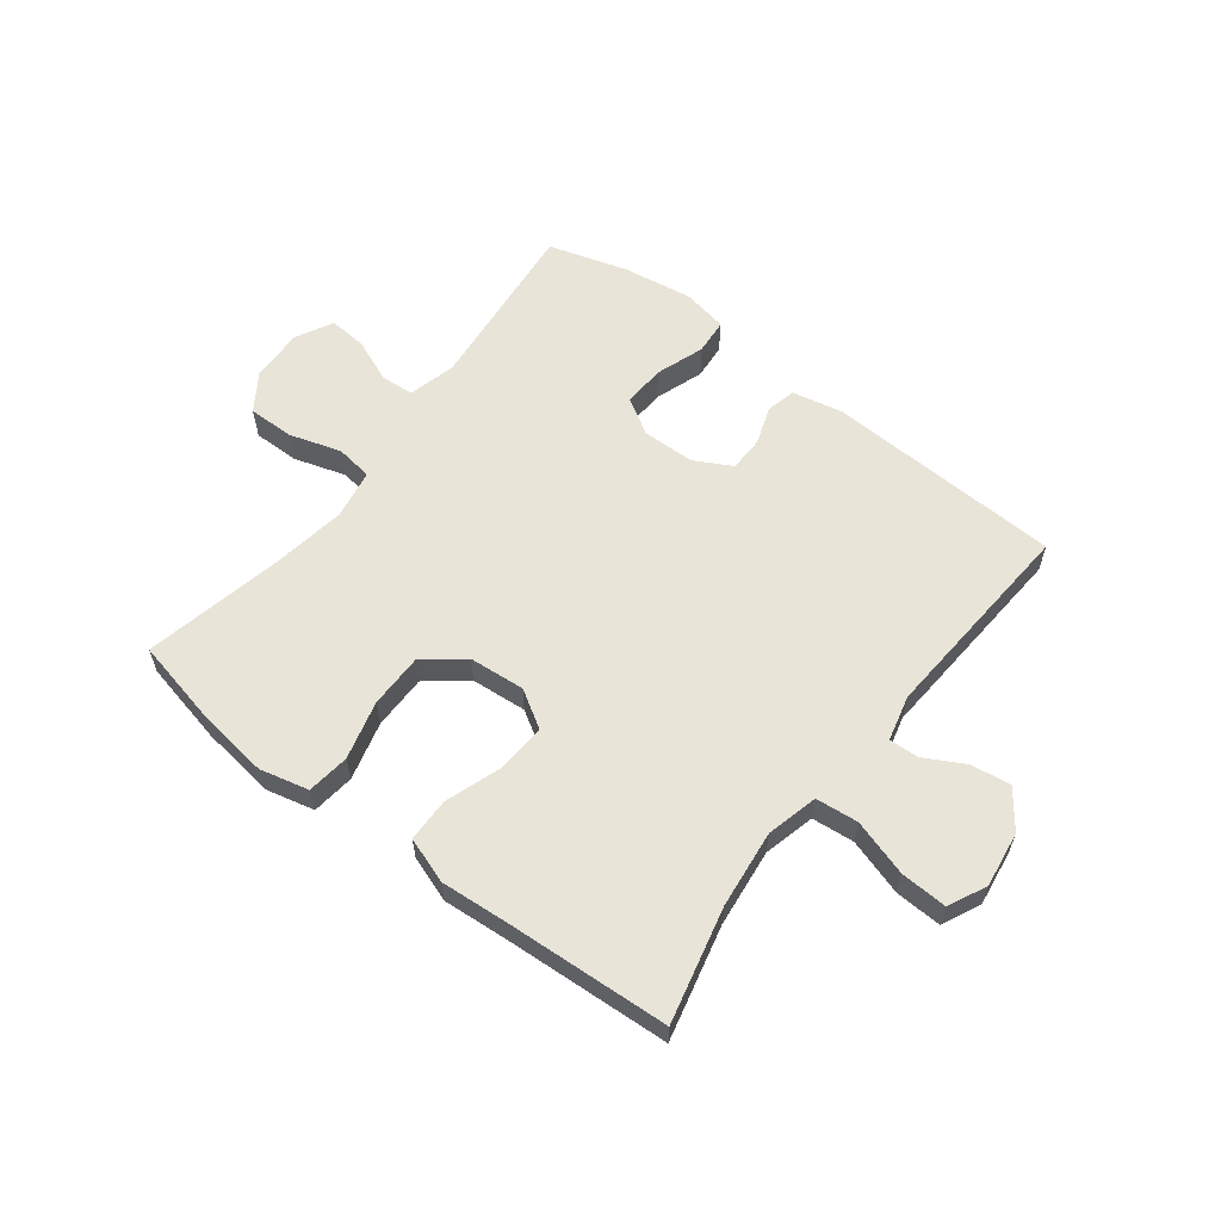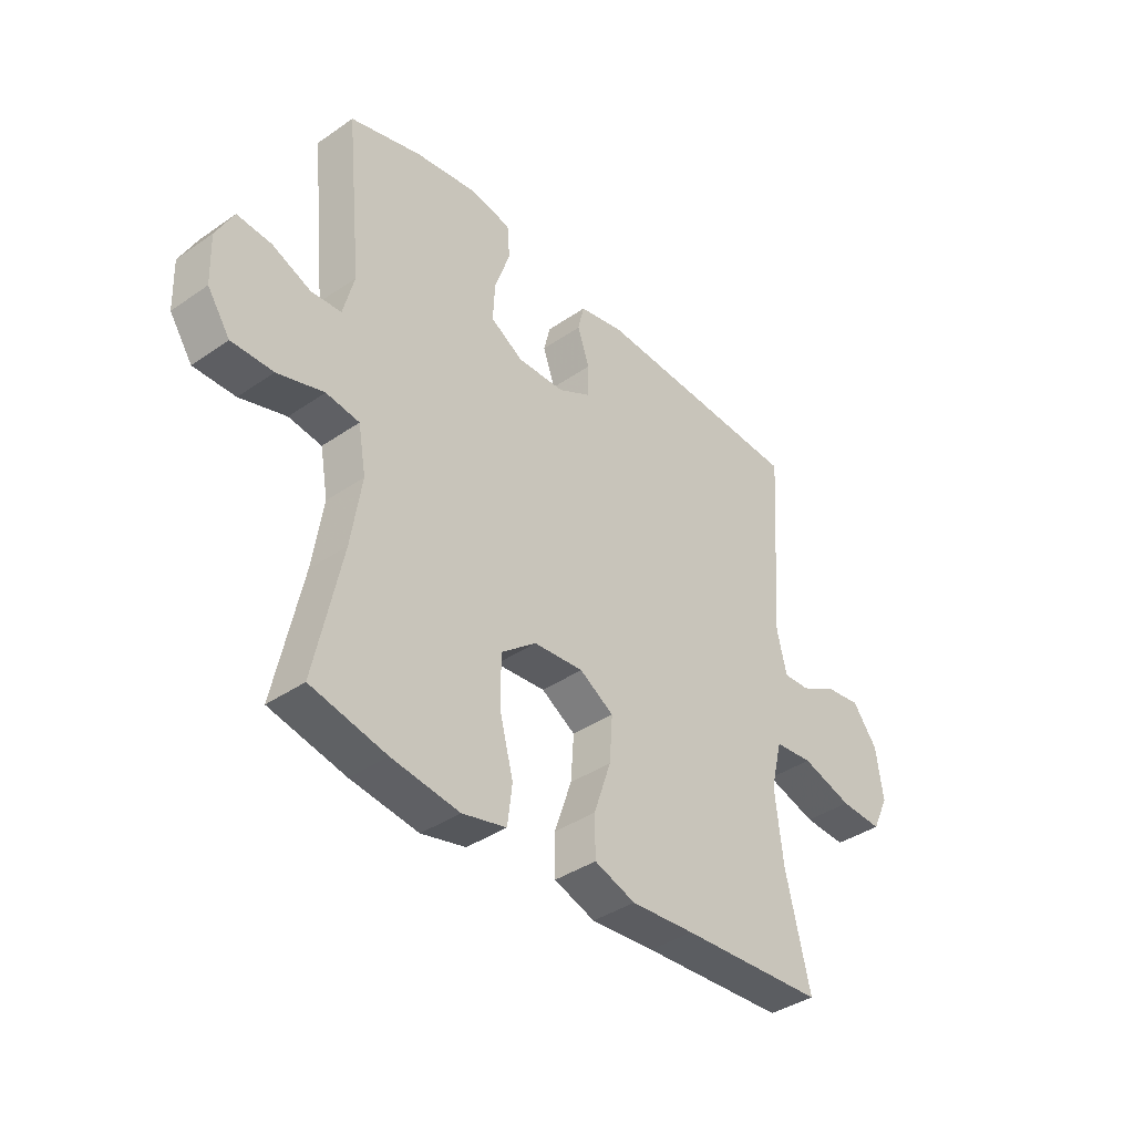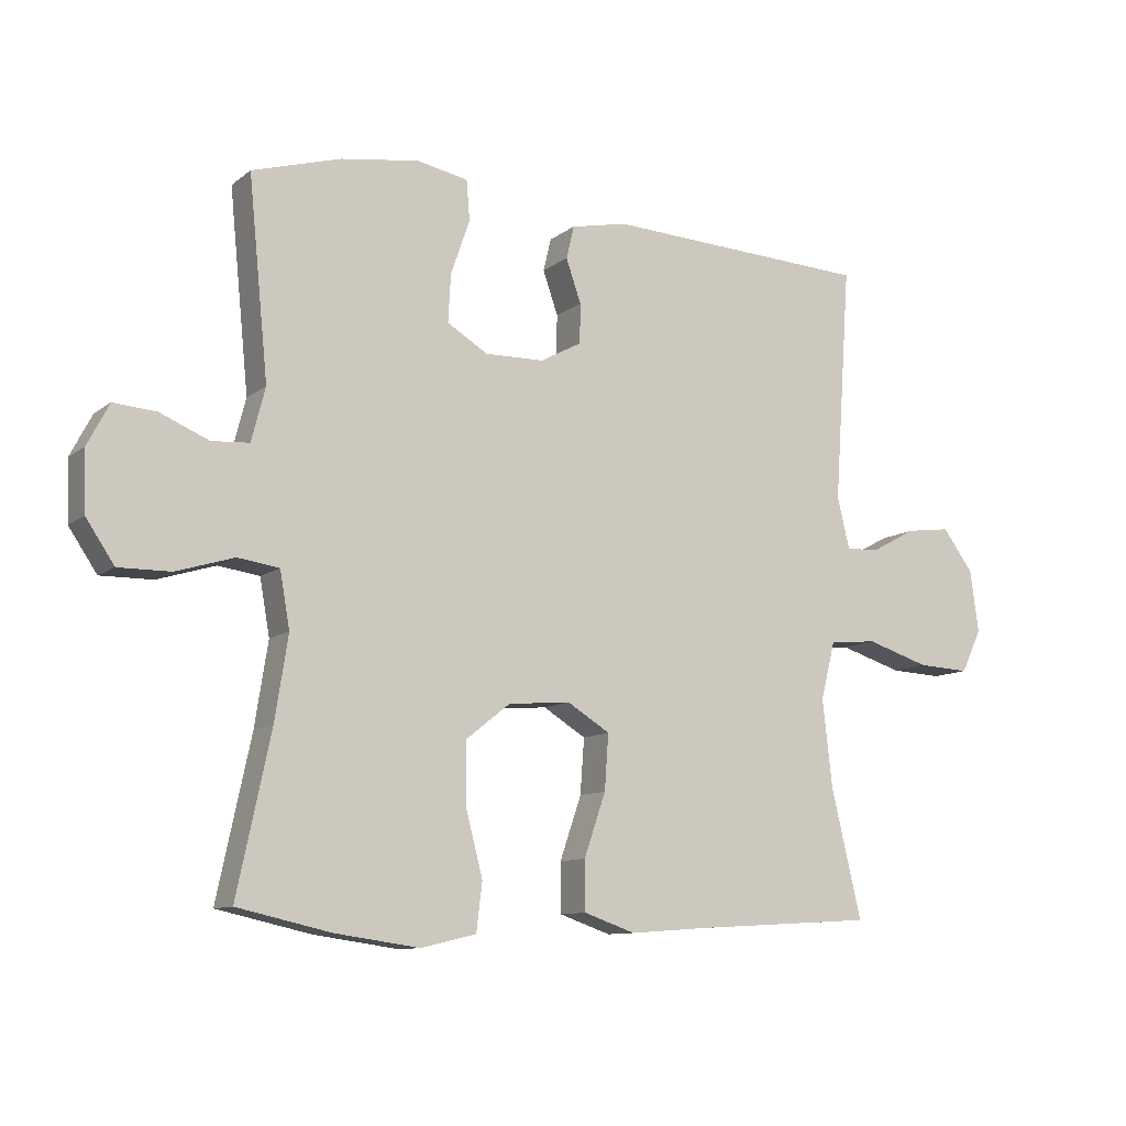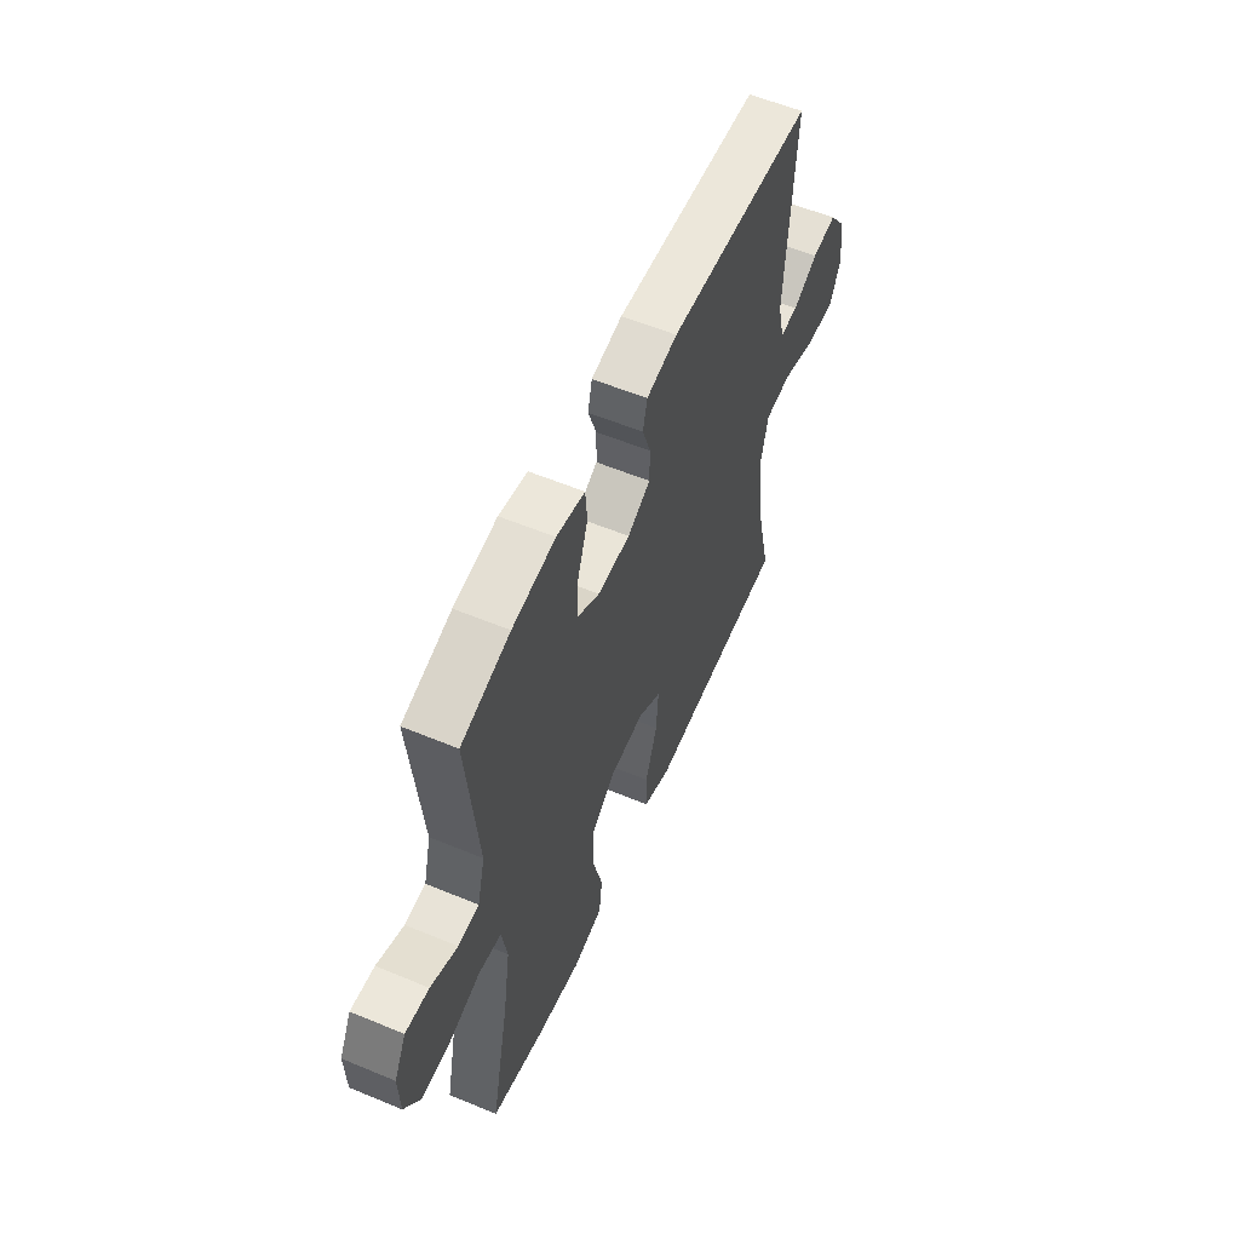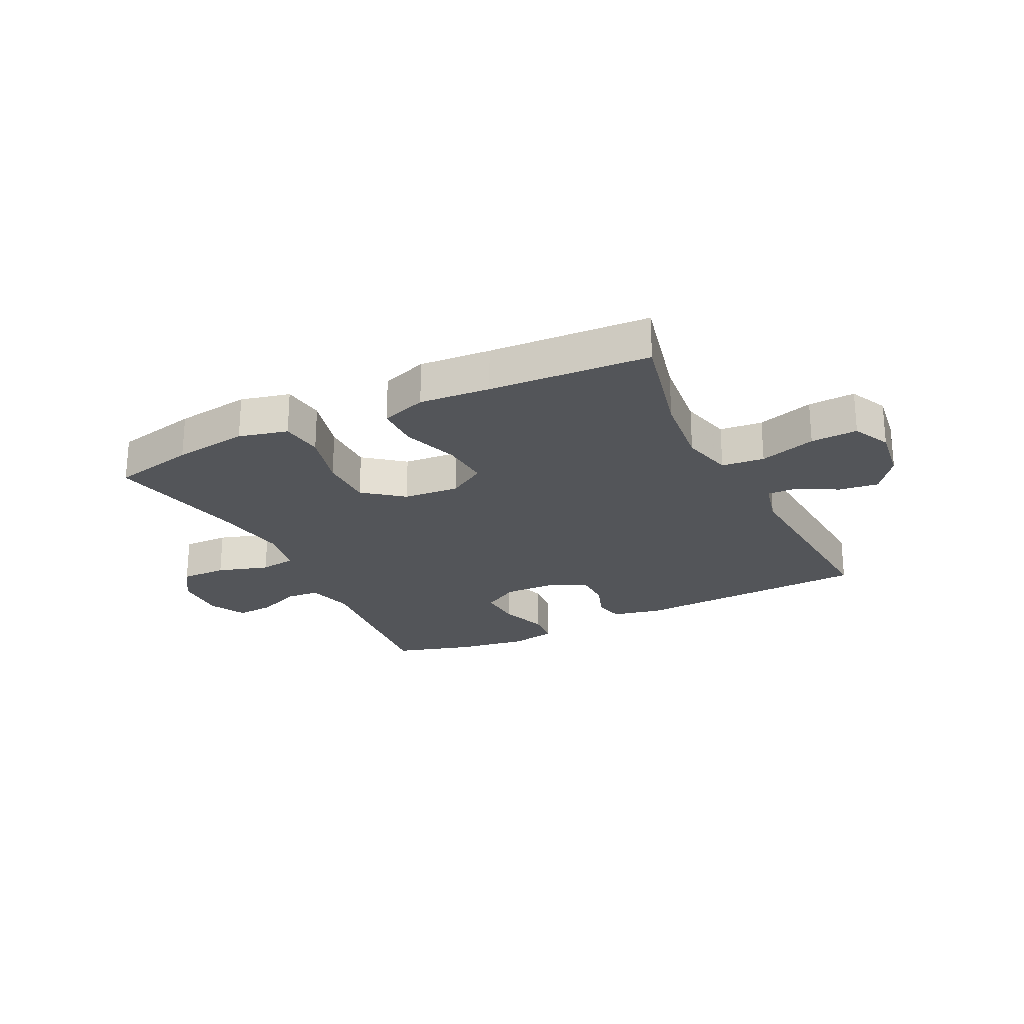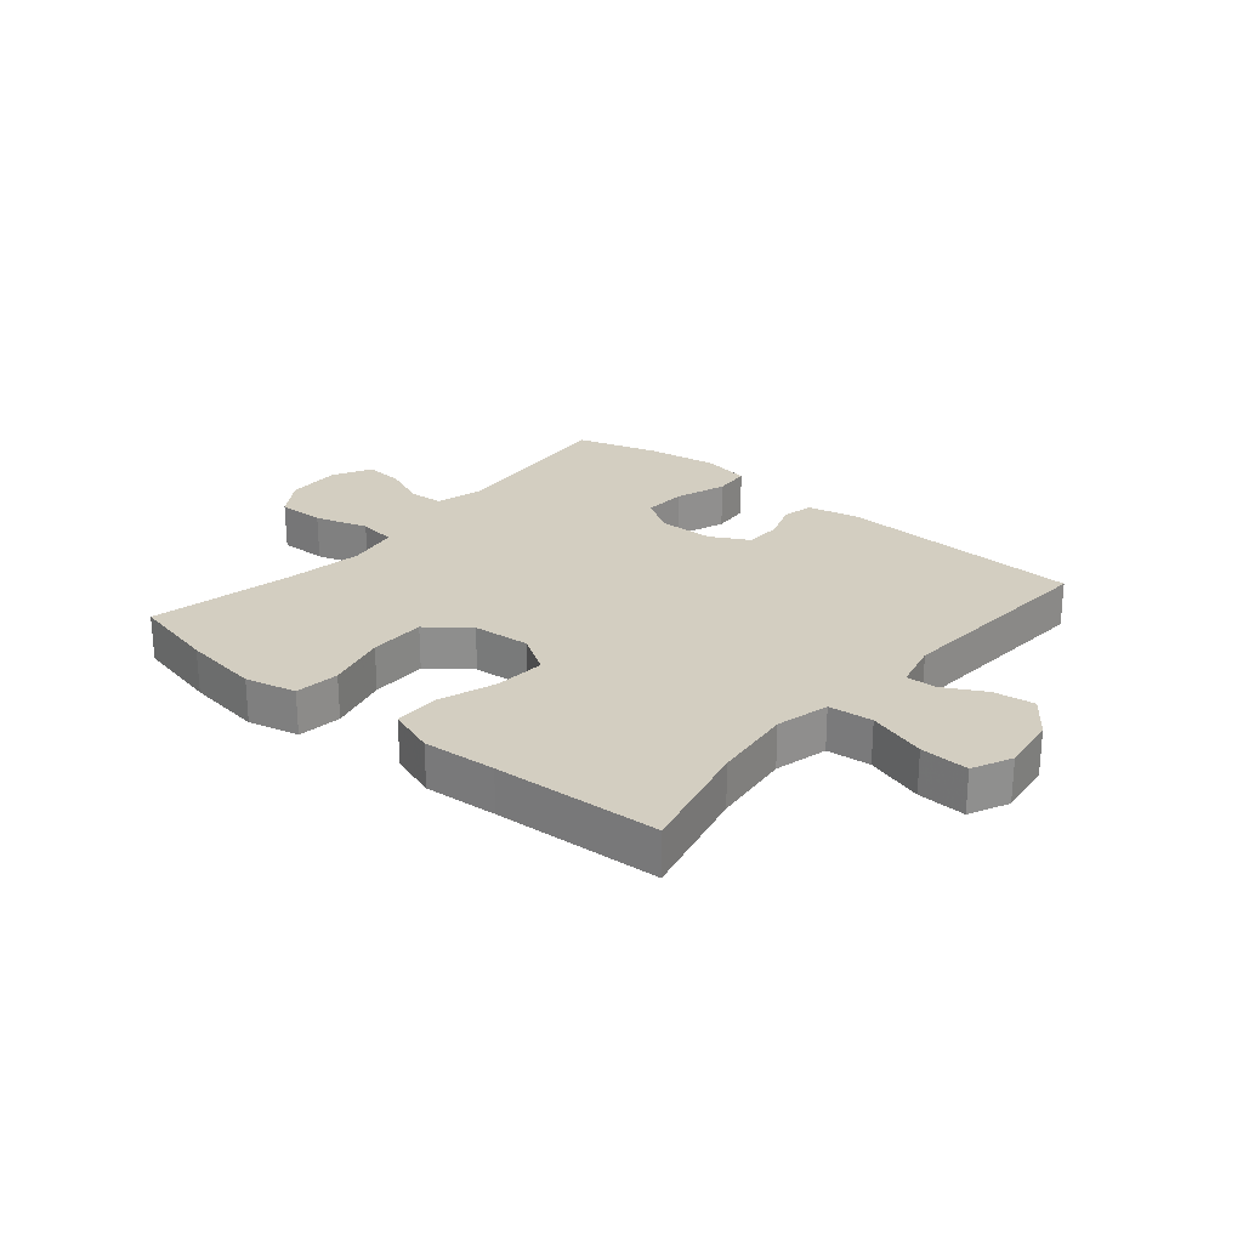
<metadata>
{"format":"obj","ext":"obj","renderer":"f3d","projection":"perspective","resolution":1024,"background":"white","views":[{"elev":59.8,"azim":-142.6,"up":"+Y"},{"elev":-38.9,"azim":130.9,"up":"+Z"},{"elev":-10.3,"azim":150.7,"up":"+Z"},{"elev":57.2,"azim":113.4,"up":"+Z"},{"elev":-24.0,"azim":-153.8,"up":"+Y"},{"elev":25.0,"azim":-140.0,"up":"+Y"}]}
</metadata>
<code>
v 0.5 0.07 0.5
v 0.47 0.07 0.199
v 0.491 0.07 0.118
v 0.548 0.07 0.114
v 0.622 0.07 0.145
v 0.687 0.07 0.15
v 0.72 0.07 0.087
v 0.717 0.07 -0.004
v 0.674 0.07 -0.068
v 0.595 0.07 -0.067
v 0.507 0.07 -0.04
v 0.444 0.07 -0.049
v 0.429 0.07 -0.134
v 0.449 0.07 -0.261
v 0.5 0.07 -0.5
v 0.357 0.07 -0.532
v 0.229 0.07 -0.55
v 0.145 0.07 -0.53
v 0.136 0.07 -0.457
v 0.162 0.07 -0.357
v 0.162 0.07 -0.264
v 0.095 0.07 -0.211
v 0 0.07 -0.203
v -0.065 0.07 -0.243
v -0.059 0.07 -0.327
v -0.026 0.07 -0.423
v -0.027 0.07 -0.498
v -0.105 0.07 -0.525
v -0.226 0.07 -0.516
v -0.5 0.07 -0.5
v -0.454 0.07 -0.305
v -0.439 0.07 -0.172
v -0.461 0.07 -0.084
v -0.534 0.07 -0.077
v -0.63 0.07 -0.107
v -0.71 0.07 -0.111
v -0.741 0.07 -0.046
v -0.728 0.07 0.049
v -0.681 0.07 0.112
v -0.613 0.07 0.103
v -0.544 0.07 0.066
v -0.494 0.07 0.064
v -0.475 0.07 0.142
v -0.5 0.07 0.5
v -0.095 0.07 0.519
v -0.009 0.07 0.501
v 0.003 0.07 0.451
v -0.02 0.07 0.385
v -0.019 0.07 0.325
v 0.044 0.07 0.291
v 0.134 0.07 0.289
v 0.196 0.07 0.326
v 0.192 0.07 0.399
v 0.163 0.07 0.482
v 0.168 0.07 0.543
v 0.246 0.07 0.558
v 0.365 0.07 0.54
v 0.5 0 0.5
v 0.47 0 0.199
v 0.491 0 0.118
v 0.548 0 0.114
v 0.622 0 0.145
v 0.687 0 0.15
v 0.72 0 0.087
v 0.717 0 -0.004
v 0.674 0 -0.068
v 0.595 0 -0.067
v 0.507 0 -0.04
v 0.444 0 -0.049
v 0.429 0 -0.134
v 0.449 0 -0.261
v 0.5 0 -0.5
v 0.357 0 -0.532
v 0.229 0 -0.55
v 0.145 0 -0.53
v 0.136 0 -0.457
v 0.162 0 -0.357
v 0.162 0 -0.264
v 0.095 0 -0.211
v 0 0 -0.203
v -0.065 0 -0.243
v -0.059 0 -0.327
v -0.026 0 -0.423
v -0.027 0 -0.498
v -0.105 0 -0.525
v -0.226 0 -0.516
v -0.5 0 -0.5
v -0.454 0 -0.305
v -0.439 0 -0.172
v -0.461 0 -0.084
v -0.534 0 -0.077
v -0.63 0 -0.107
v -0.71 0 -0.111
v -0.741 0 -0.046
v -0.728 0 0.049
v -0.681 0 0.112
v -0.613 0 0.103
v -0.544 0 0.066
v -0.494 0 0.064
v -0.475 0 0.142
v -0.5 0 0.5
v -0.095 0 0.519
v -0.009 0 0.501
v 0.003 0 0.451
v -0.02 0 0.385
v -0.019 0 0.325
v 0.044 0 0.291
v 0.134 0 0.289
v 0.196 0 0.326
v 0.192 0 0.399
v 0.163 0 0.482
v 0.168 0 0.543
v 0.246 0 0.558
v 0.365 0 0.54
f 56 57 1 2
f 53 54 55 56
f 52 53 56 2
f 51 52 2 3
f 50 51 3
f 45 46 47 48
f 43 44 45 48
f 42 43 48 49
f 38 39 40 41
f 38 41 42
f 37 38 42
f 34 35 36 37
f 33 34 37 42
f 32 33 42 49
f 29 30 31
f 25 26 27 28
f 24 25 28 29
f 17 18 19 20
f 17 20 21
f 14 15 16 17
f 13 14 17 21
f 12 13 21 22
f 8 9 10 11
f 8 11 12
f 7 8 12
f 4 5 6 7
f 3 4 7 12
f 50 3 12 22
f 24 29 31 32
f 23 24 32 49
f 22 23 49 50
f 59 58 114 113
f 113 112 111 110
f 59 113 110 109
f 60 59 109 108
f 60 108 107
f 105 104 103 102
f 105 102 101 100
f 106 105 100 99
f 98 97 96 95
f 99 98 95
f 99 95 94
f 94 93 92 91
f 99 94 91 90
f 106 99 90 89
f 88 87 86
f 85 84 83 82
f 86 85 82 81
f 77 76 75 74
f 78 77 74
f 74 73 72 71
f 78 74 71 70
f 79 78 70 69
f 68 67 66 65
f 69 68 65
f 69 65 64
f 64 63 62 61
f 69 64 61 60
f 79 69 60 107
f 89 88 86 81
f 106 89 81 80
f 107 106 80 79
f 1 58 59 2
f 2 59 60 3
f 3 60 61 4
f 4 61 62 5
f 5 62 63 6
f 6 63 64 7
f 7 64 65 8
f 8 65 66 9
f 9 66 67 10
f 10 67 68 11
f 11 68 69 12
f 12 69 70 13
f 13 70 71 14
f 14 71 72 15
f 15 72 73 16
f 16 73 74 17
f 17 74 75 18
f 18 75 76 19
f 19 76 77 20
f 20 77 78 21
f 21 78 79 22
f 22 79 80 23
f 23 80 81 24
f 24 81 82 25
f 25 82 83 26
f 26 83 84 27
f 27 84 85 28
f 28 85 86 29
f 29 86 87 30
f 30 87 88 31
f 31 88 89 32
f 32 89 90 33
f 33 90 91 34
f 34 91 92 35
f 35 92 93 36
f 36 93 94 37
f 37 94 95 38
f 38 95 96 39
f 39 96 97 40
f 40 97 98 41
f 41 98 99 42
f 42 99 100 43
f 43 100 101 44
f 44 101 102 45
f 45 102 103 46
f 46 103 104 47
f 47 104 105 48
f 48 105 106 49
f 49 106 107 50
f 50 107 108 51
f 51 108 109 52
f 52 109 110 53
f 53 110 111 54
f 54 111 112 55
f 55 112 113 56
f 56 113 114 57
f 57 114 58 1

</code>
